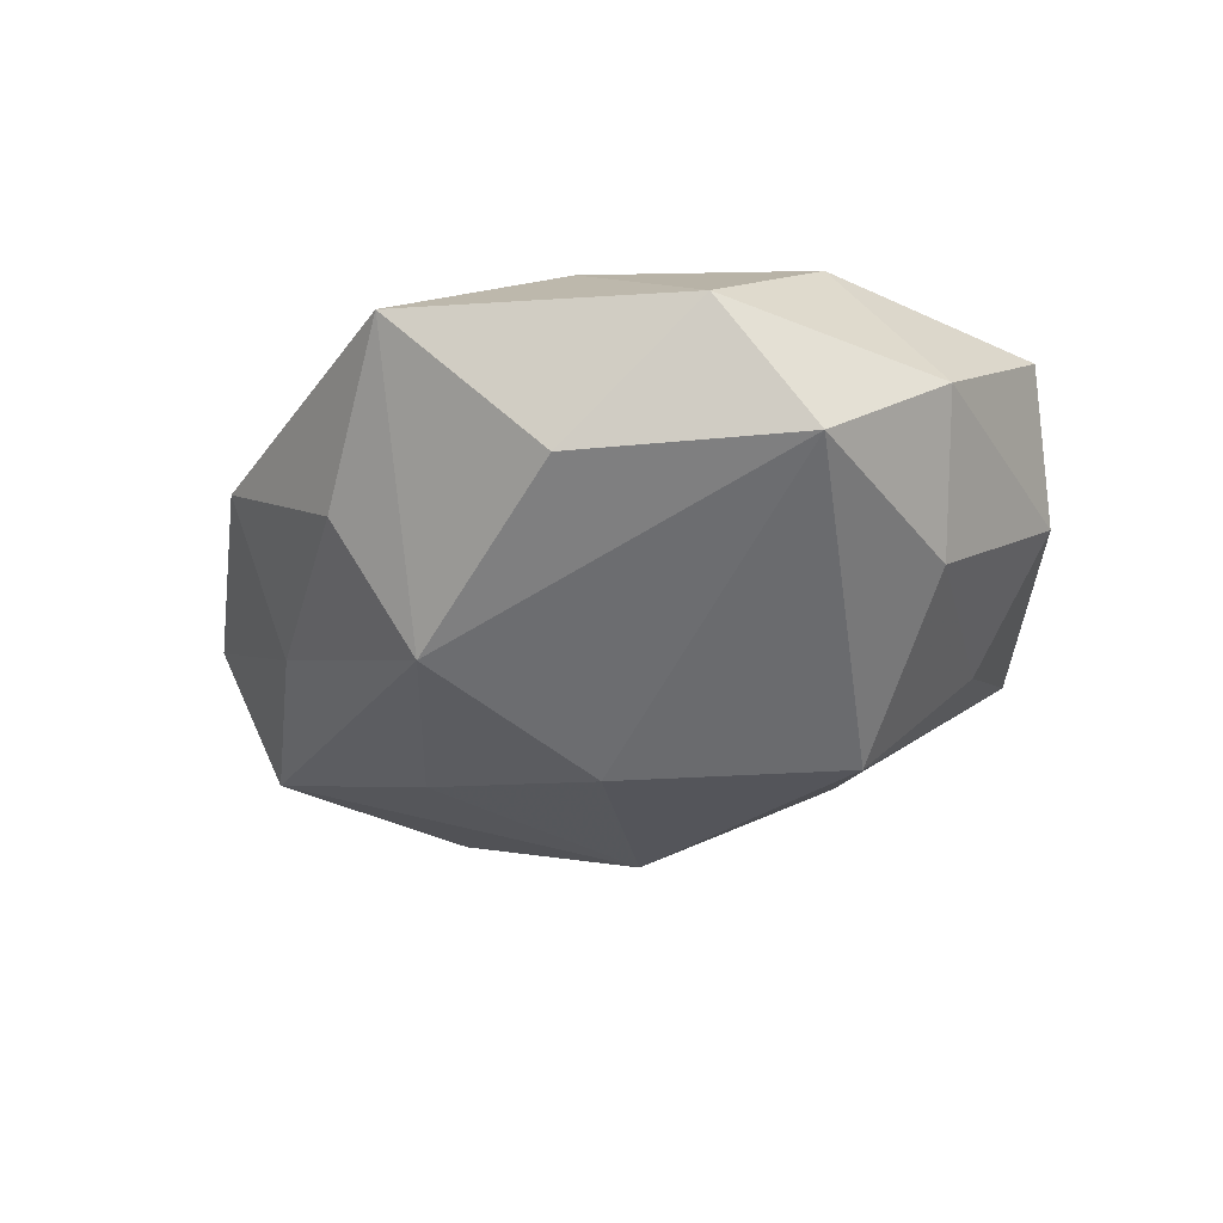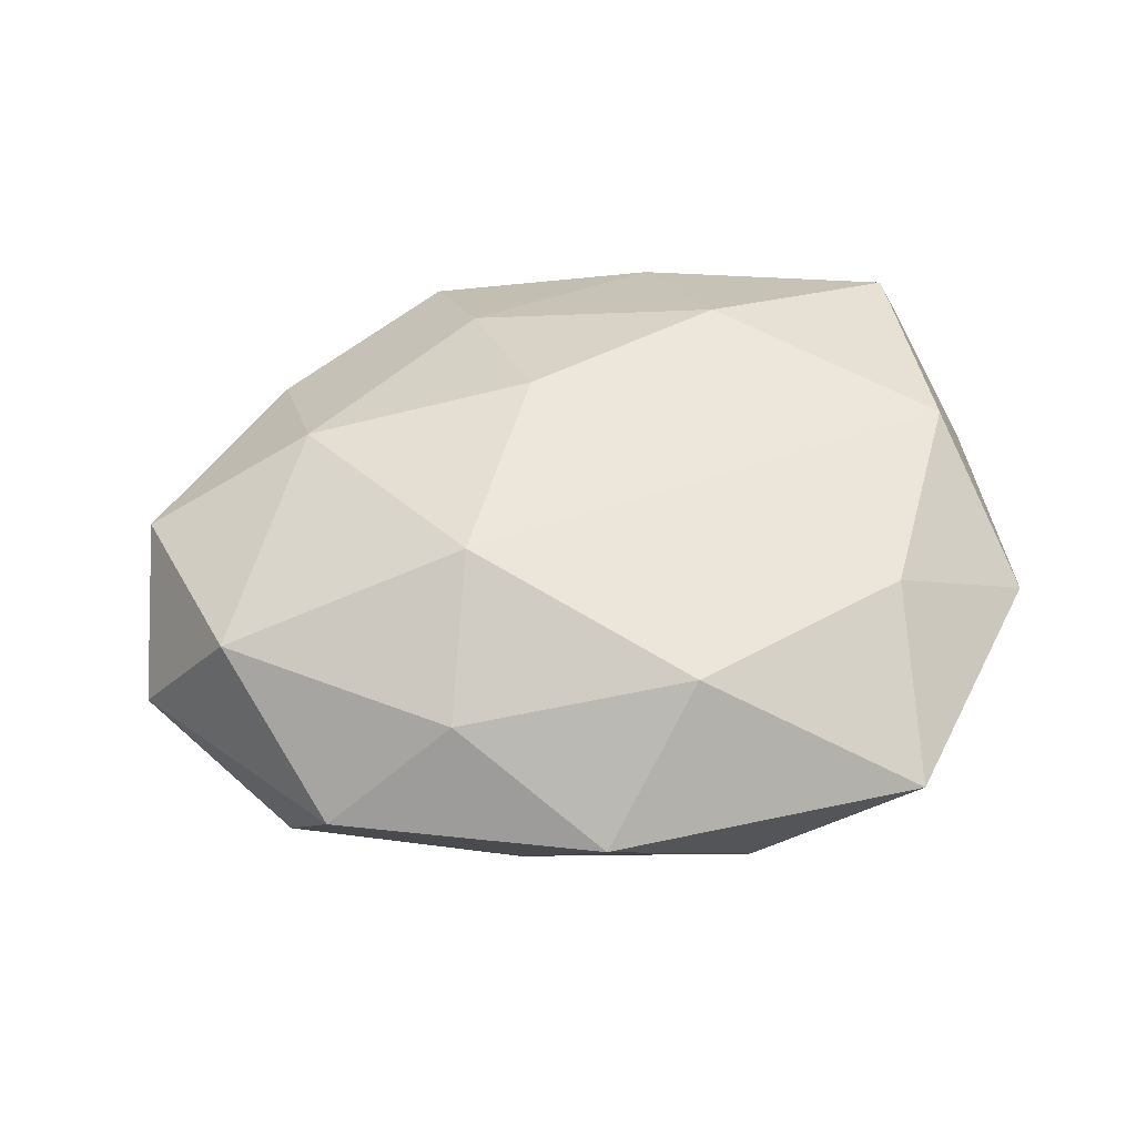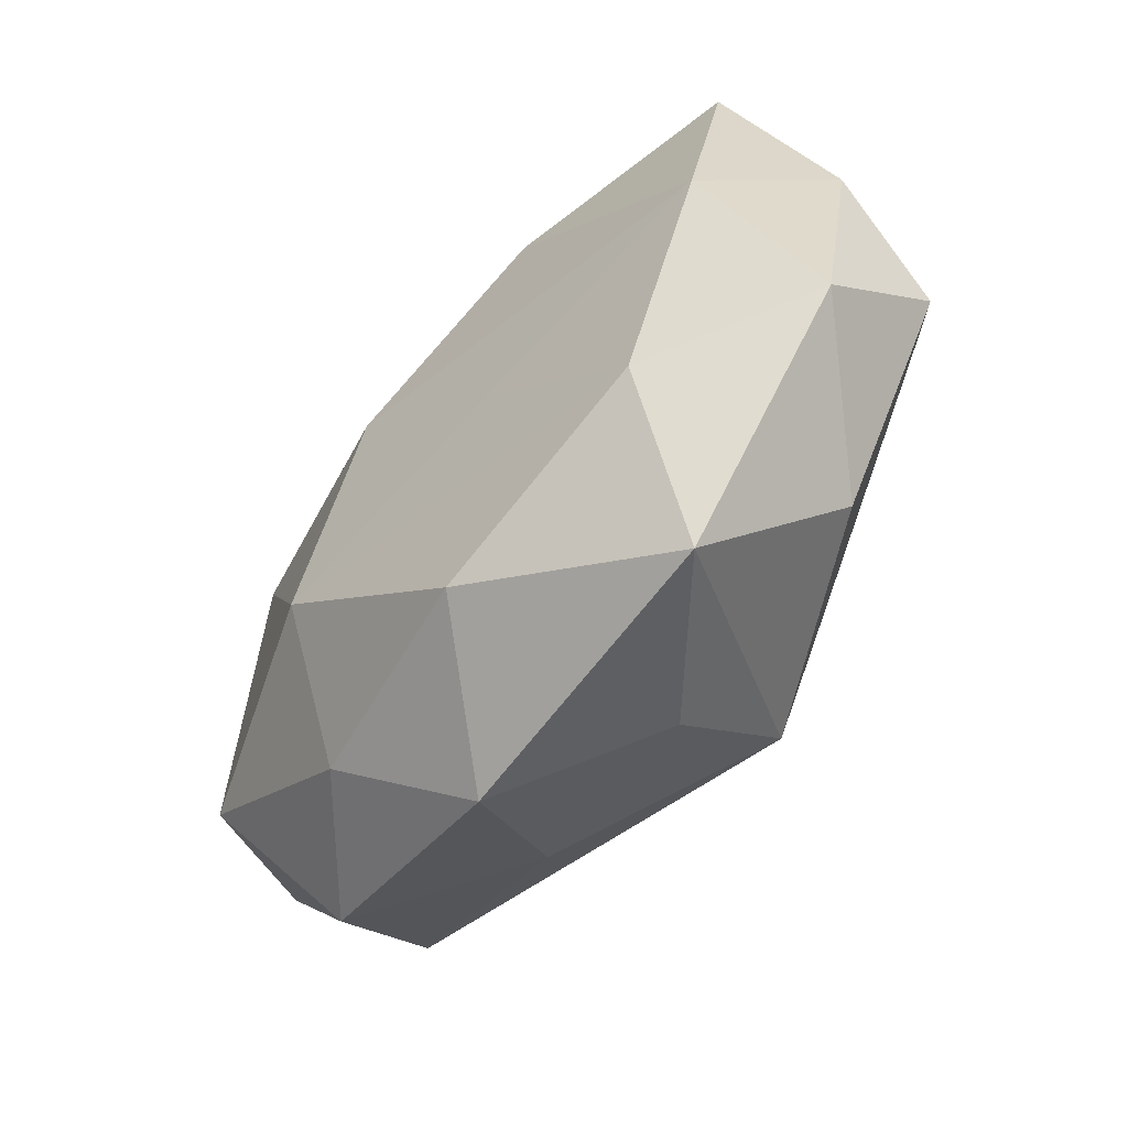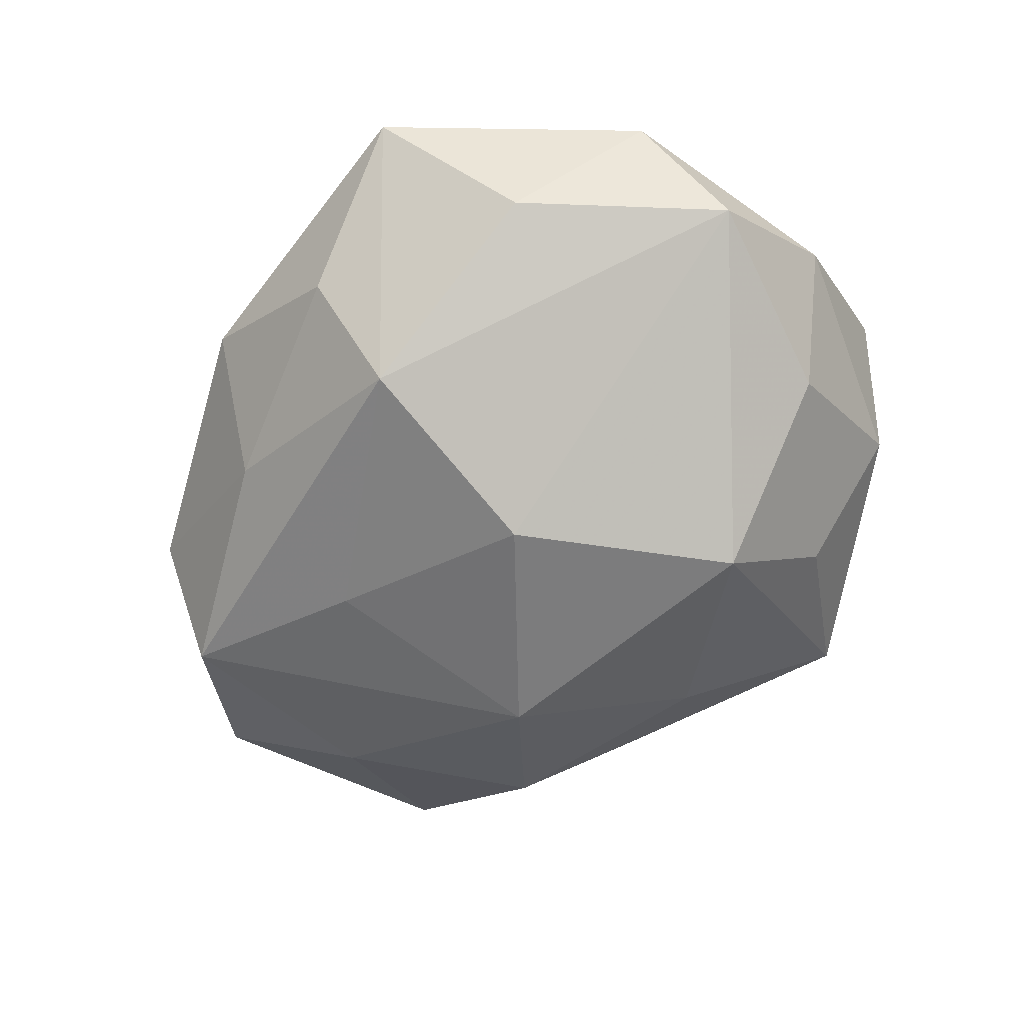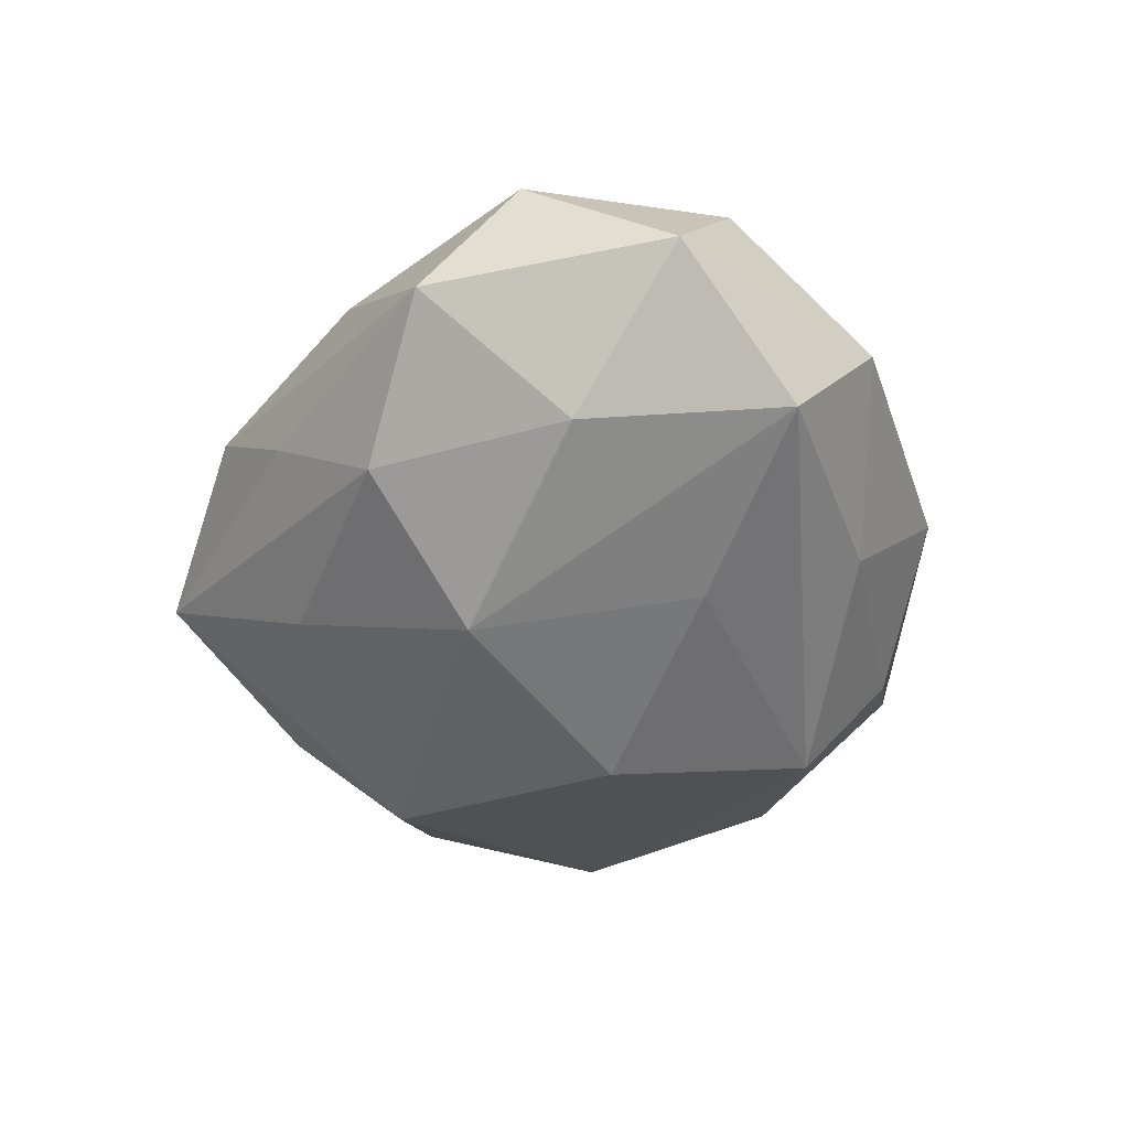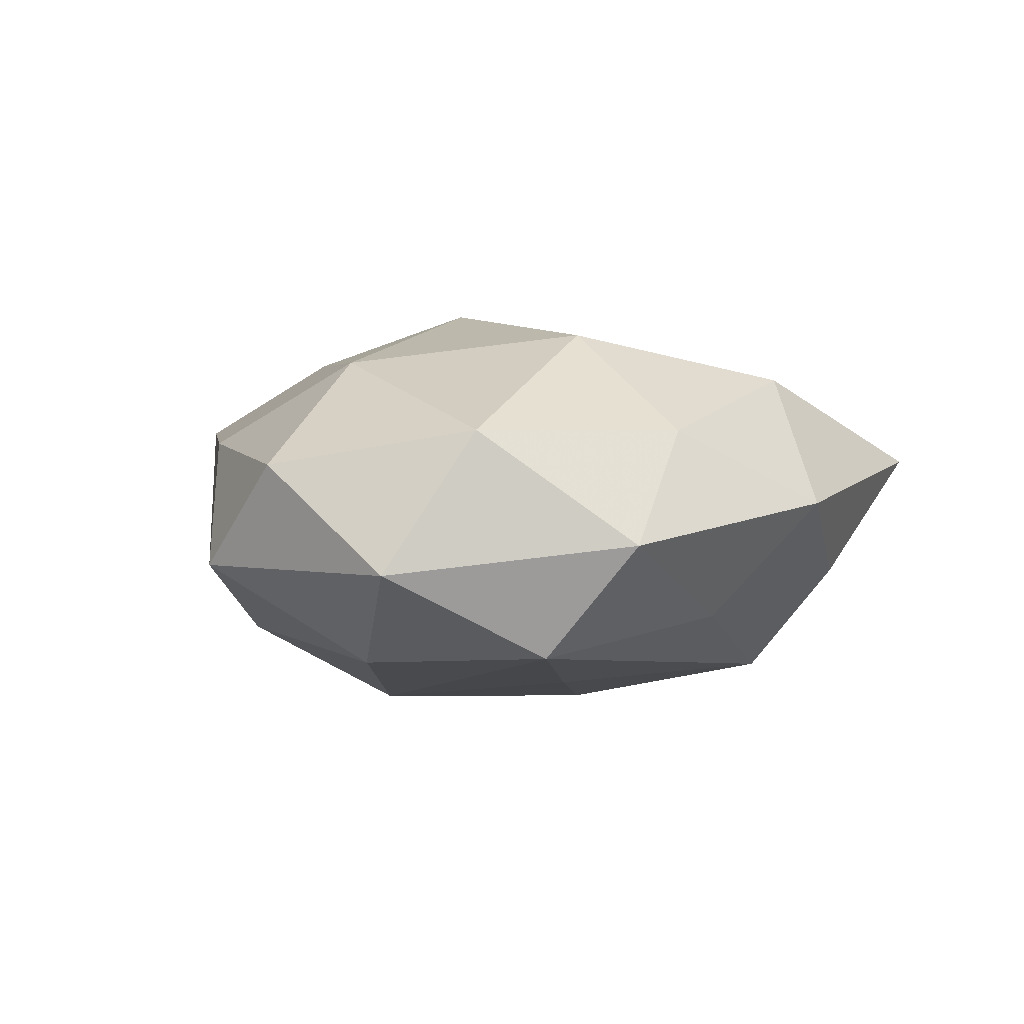
<metadata>
{"format":"obj","ext":"obj","renderer":"f3d","projection":"perspective","resolution":1024,"background":"white","views":[{"elev":-29.7,"azim":55.3,"up":"+Z"},{"elev":48.5,"azim":-16.2,"up":"+Z"},{"elev":-63.4,"azim":51.8,"up":"+Y"},{"elev":-63.3,"azim":47.7,"up":"+Z"},{"elev":-44.2,"azim":-97.8,"up":"+Z"},{"elev":7.0,"azim":-68.2,"up":"+Z"}]}
</metadata>
<code>
v -0.0156 -0.01861 0.007983
v -0.003384 0.004609 0.01592
v 0.007237 -0.005593 0.01302
v 0.006836 0.03036 -0.001719
v 0.004337 -0.02581 -0.005125
v -0.0178 0.01667 -0.009096
v 0.02664 -0.002021 0.01091
v -0.02687 -0.01218 -0.008135
v 0.004749 -0.01902 -0.01373
v 0.01553 -0.02919 0.00311
v -0.007049 -0.0274 0.001855
v 0.01138 0.0228 0.007548
v 0.03088 -0.006269 -0.005569
v 0.02942 -0.01366 0.002655
v -0.02494 -0.01864 0.0003175
v -0.01225 -0.008092 -0.01295
v 0.01256 0.01018 0.01416
v -0.01973 0.006998 0.01283
v 0.02034 -0.01914 -0.006274
v -0.009624 0.00854 -0.01589
v -0.02948 -0.00774 0.008782
v -0.01134 -0.0202 -0.006924
v 0.01812 -0.01606 0.0098
v 0.001159 -0.02158 0.01091
v -0.004461 0.01705 0.01157
v 0.003135 -0.003593 -0.01739
v -0.01939 0.0191 0.00603
v -0.03212 0.00785 0.005919
v 0.02375 0.01959 -8.237e-05
v -0.0351 -0.002744 -0.001362
v 0.02528 0.008125 -0.007478
v -0.0122 0.02323 -0.00214
v 0.03165 0.003892 0.00147
v -0.01186 -0.009016 0.01493
v 0.02854 0.0147 0.009063
v 0.0148 0.01975 -0.007636
v -0.004974 0.02757 0.00542
v 0.01235 0.01135 -0.01607
v -0.001575 0.02049 -0.009461
v -0.02512 0.003241 -0.009841
v -0.02906 0.01464 -0.002345
f 20 8 40
f 40 6 20
f 41 6 40
f 14 10 19
f 23 14 7
f 10 14 23
f 19 10 9
f 38 26 20
f 34 1 24
f 24 23 34
f 10 23 24
f 11 10 24
f 24 1 11
f 28 41 30
f 30 40 8
f 41 40 30
f 21 1 34
f 21 18 28
f 34 18 21
f 28 30 21
f 13 14 19
f 13 38 31
f 19 9 13
f 13 9 26
f 26 38 13
f 3 23 7
f 34 23 3
f 8 9 22
f 16 9 8
f 26 9 16
f 16 8 20
f 20 26 16
f 5 10 11
f 5 9 10
f 11 22 5
f 5 22 9
f 39 38 20
f 4 38 39
f 20 6 39
f 39 6 4
f 4 29 36
f 36 38 4
f 36 29 31
f 31 38 36
f 27 41 28
f 27 37 41
f 28 18 27
f 27 18 25
f 25 37 27
f 32 37 4
f 41 37 32
f 4 6 32
f 32 6 41
f 35 17 7
f 35 29 4
f 25 18 2
f 2 17 25
f 2 18 34
f 34 3 2
f 7 17 2
f 2 3 7
f 12 37 25
f 25 17 12
f 17 35 12
f 4 37 12
f 12 35 4
f 15 30 8
f 15 21 30
f 15 22 11
f 8 22 15
f 11 1 15
f 1 21 15
f 33 13 31
f 31 29 33
f 29 35 33
f 14 13 33
f 7 14 33
f 33 35 7

</code>
